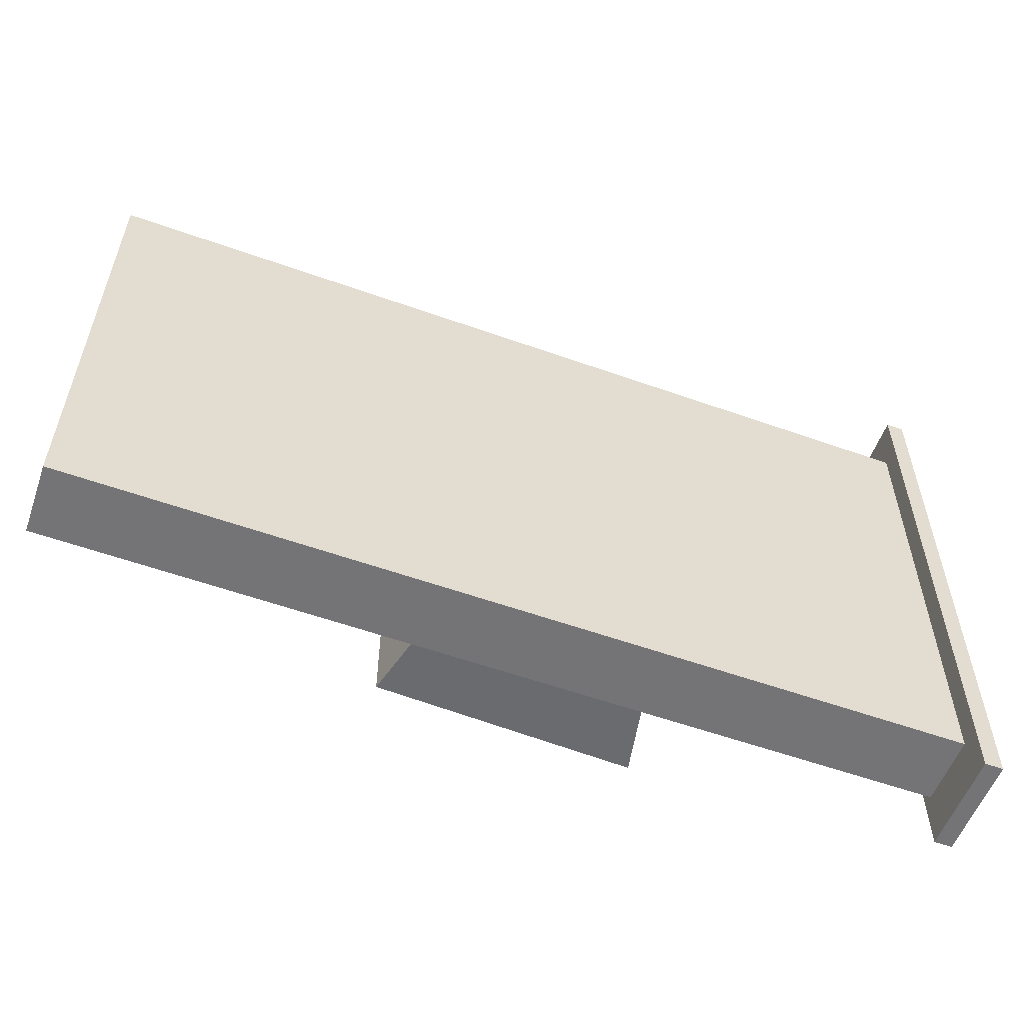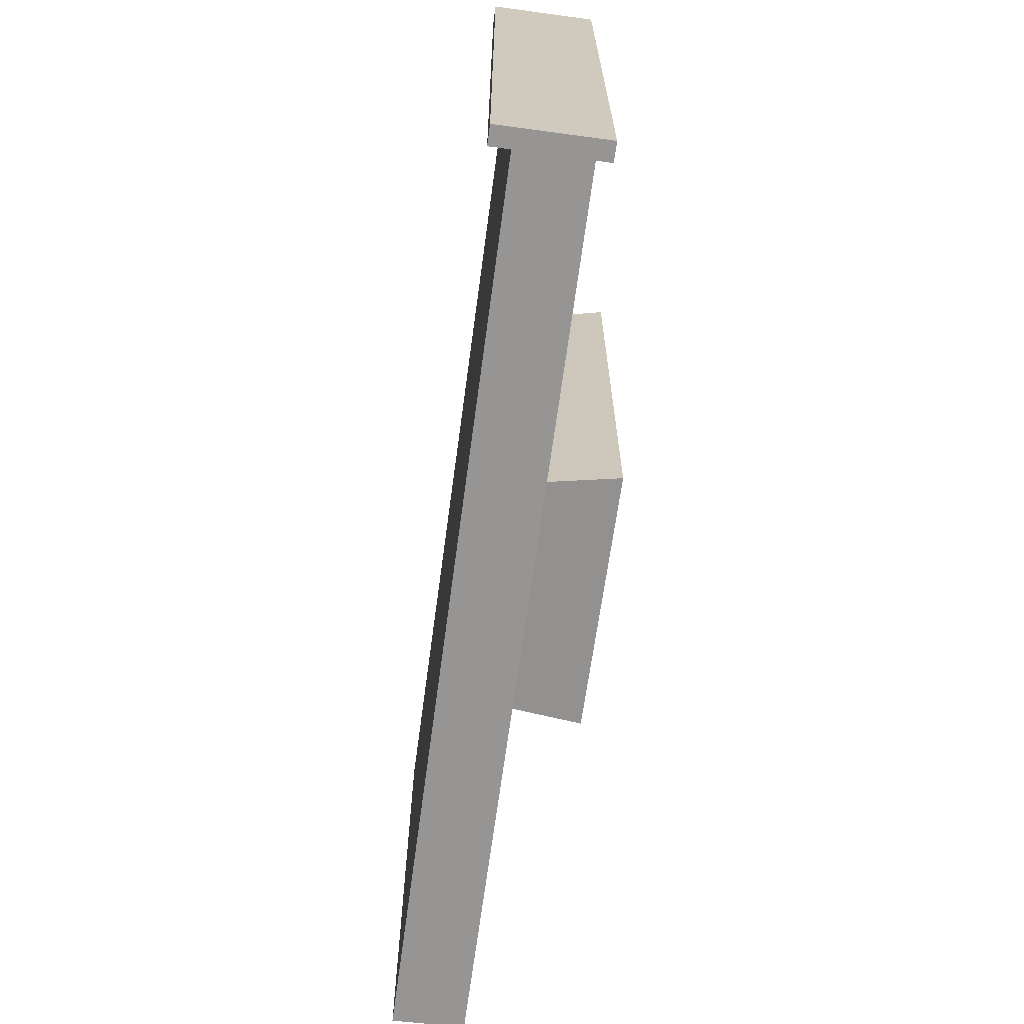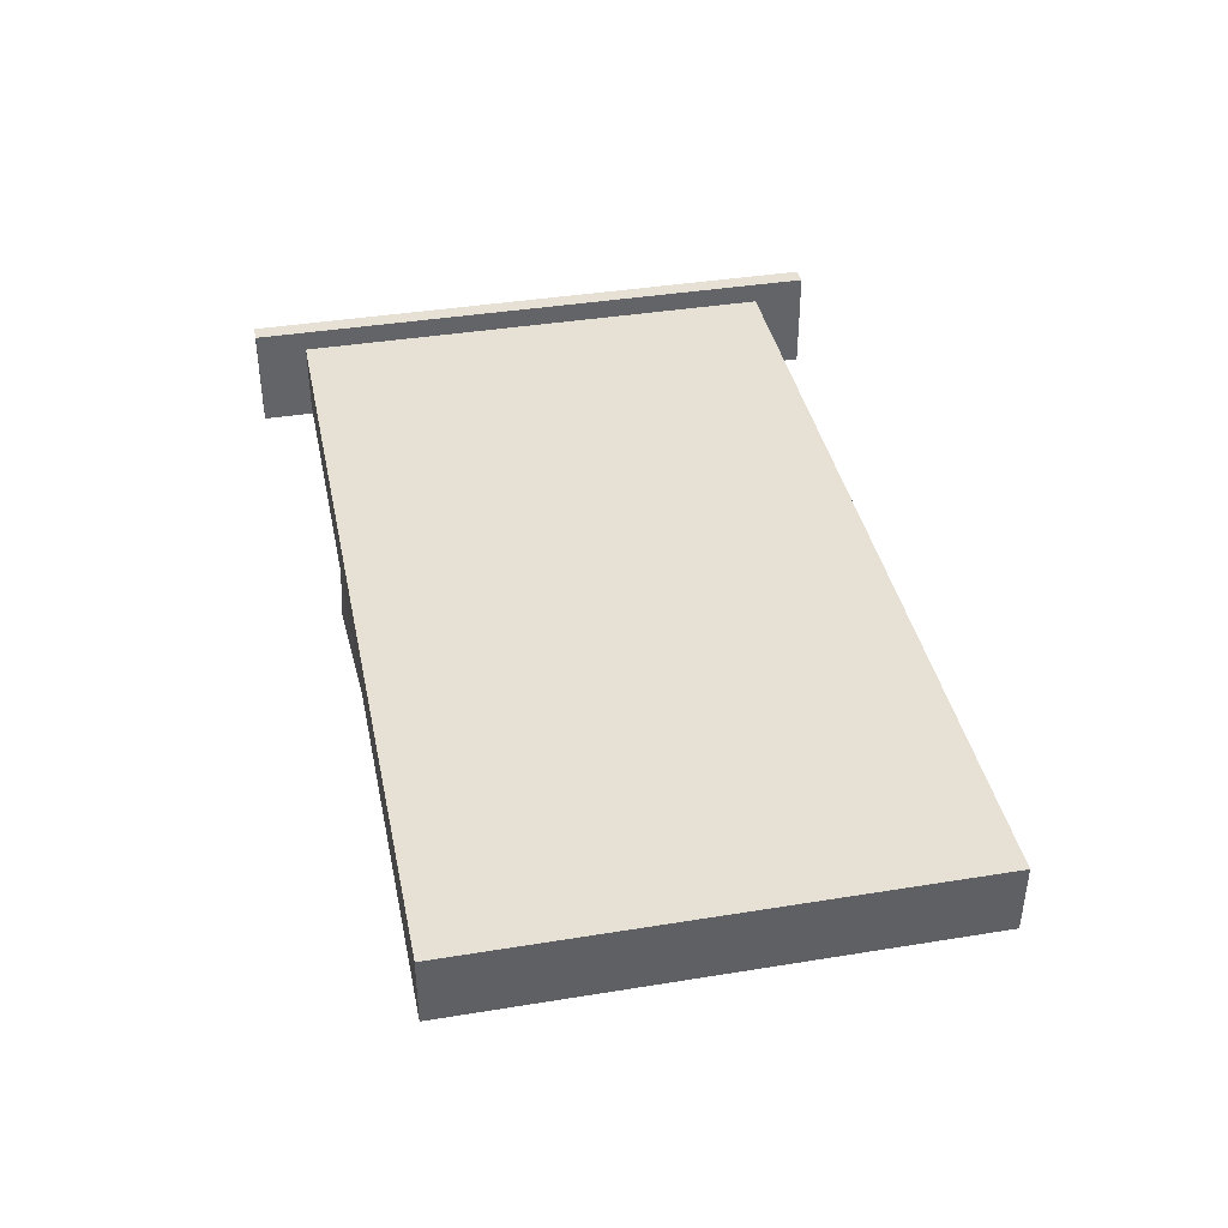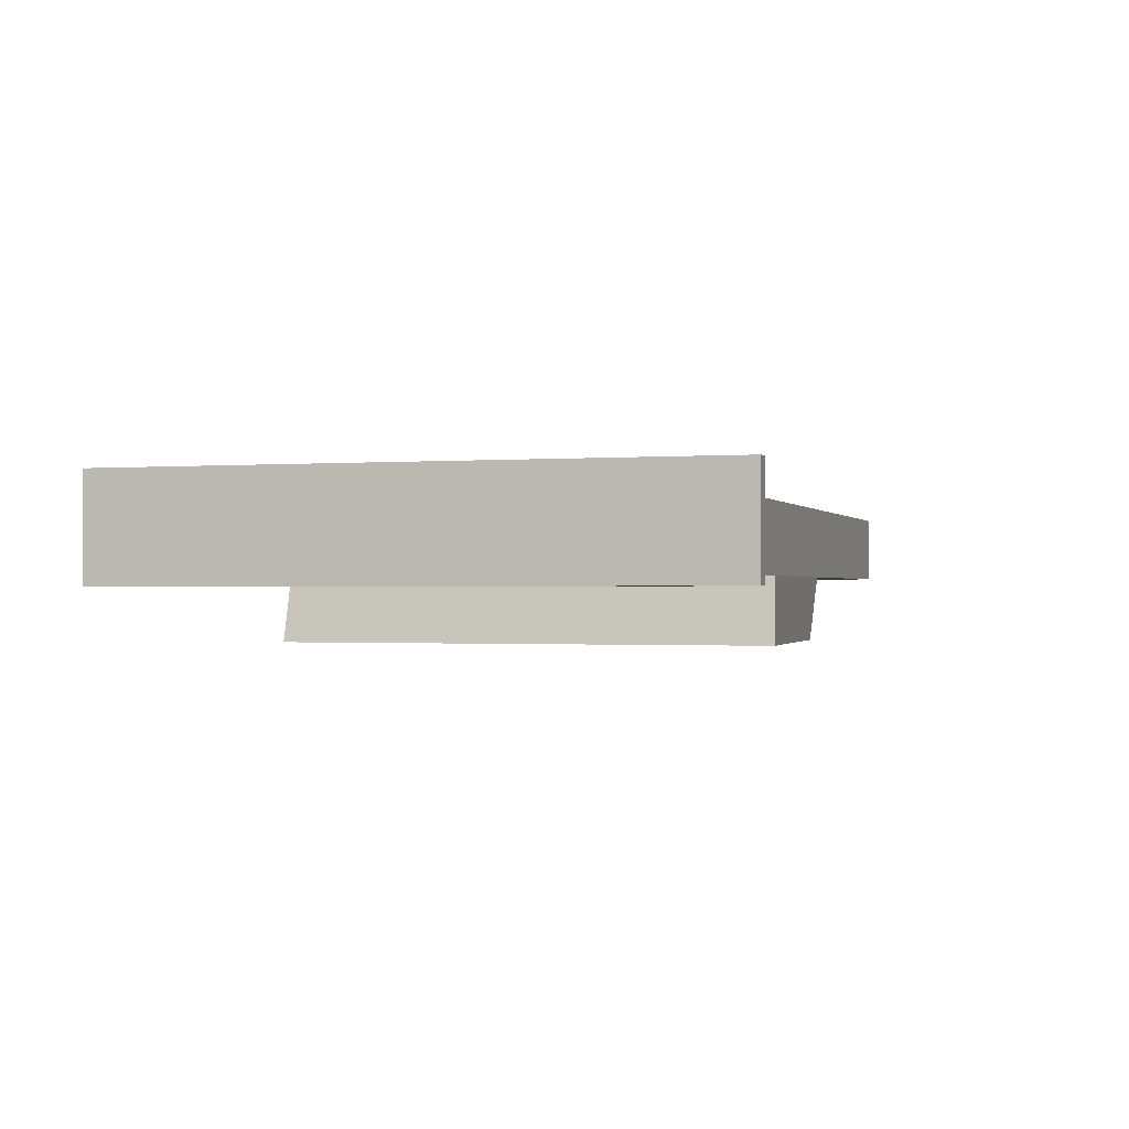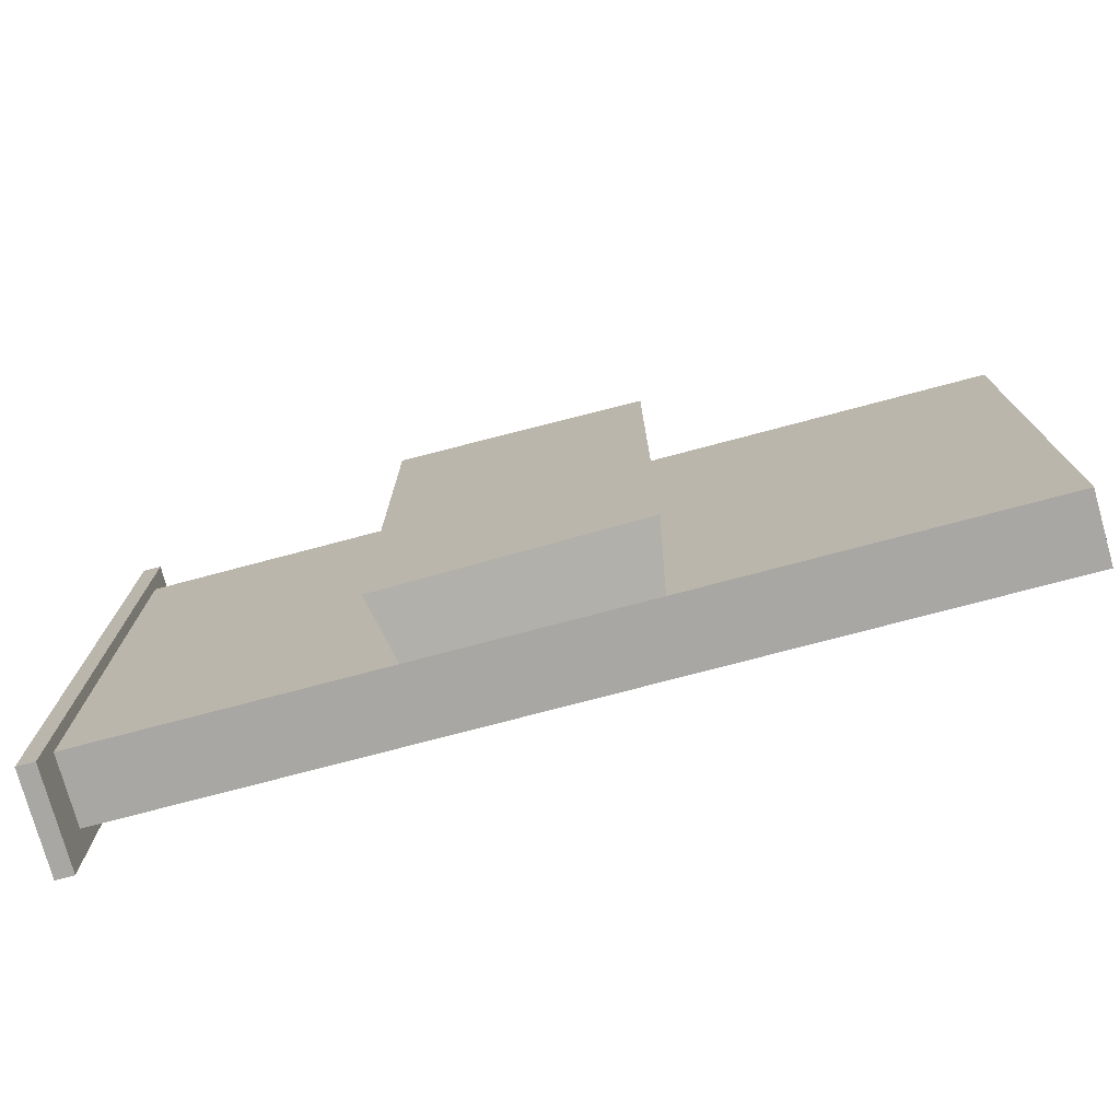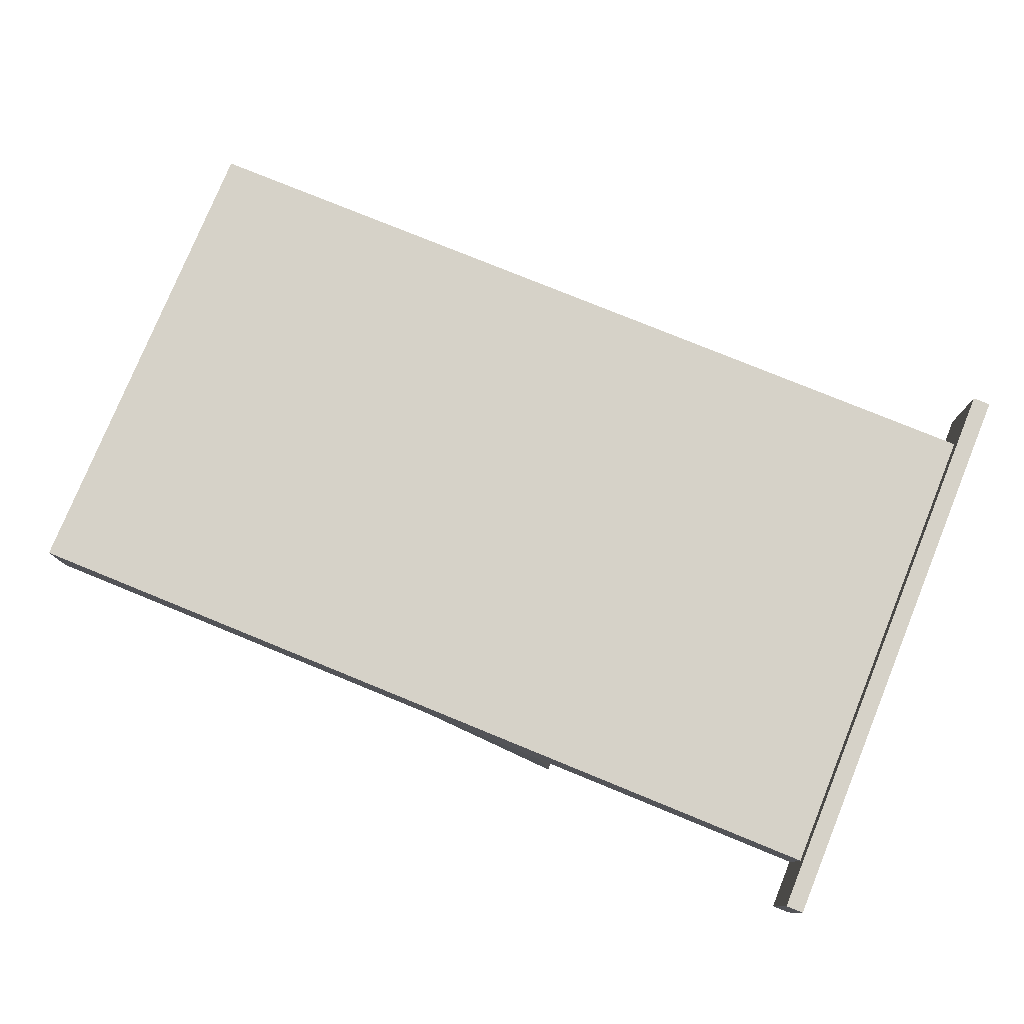
<metadata>
{"format":"obj","ext":"obj","renderer":"f3d","projection":"perspective","resolution":1024,"background":"white","views":[{"elev":-56.3,"azim":159.5,"up":"+Z"},{"elev":-67.6,"azim":-97.7,"up":"+Z"},{"elev":39.2,"azim":78.5,"up":"+Y"},{"elev":-0.8,"azim":-73.0,"up":"+Y"},{"elev":-74.8,"azim":14.9,"up":"+Z"},{"elev":78.0,"azim":-157.8,"up":"+Y"}]}
</metadata>
<code>
o CollisionMesh
v 0.3998 0.5676 0.9242
v 0.3934 0.3033 0.9242
v -2.907 0.3033 0.9242
v -2.907 0.5676 0.9242
v -2.975 0.646 1.115
v -2.975 0.2625 1.115
v -2.907 0.646 1.115
v -2.907 0.2625 1.115
v -1.786 0.3033 -0.9242
v -0.9354 0.5676 -0.9242
v -0.9393 0.3033 0.9242
v -0.9393 0.3033 -0.9242
v -1.786 0.3033 0.9242
v -1.836 0.0577 0.9321
v -0.8942 0.0577 0.8876
v 0.3998 0.5676 -0.9242
v 0.3934 0.3033 -0.9242
v -2.907 0.3033 -0.9242
v -2.907 0.5676 -0.9242
v -2.975 0.646 -1.115
v -2.975 0.2625 -1.115
v -2.907 0.646 -1.115
v -2.907 0.2625 -1.115
v -1.784 0.5676 0.9242
v -0.9354 0.5676 0.9242
v -1.784 0.5676 -0.9242
v -1.836 0.0577 -0.9321
v -0.8942 0.0577 -0.8876
f 22 7 4 19
f 8 7 5 6
f 20 5 7 22
f 24 26 19 4
f 13 3 18 9
f 23 22 19 18
f 7 8 3 4
f 23 21 20 22
f 23 8 6 21
f 20 21 6 5
f 23 18 3 8
f 13 24 4 3
f 26 9 18 19
f 10 12 9 26
f 2 17 16 1
f 11 25 24 13
f 27 28 15 14
f 9 27 14 13
f 9 12 28 27
f 28 12 11 15
f 13 14 15 11
f 25 10 26 24
f 1 16 10 25
f 2 1 25 11
f 2 11 12 17
f 16 17 12 10

</code>
